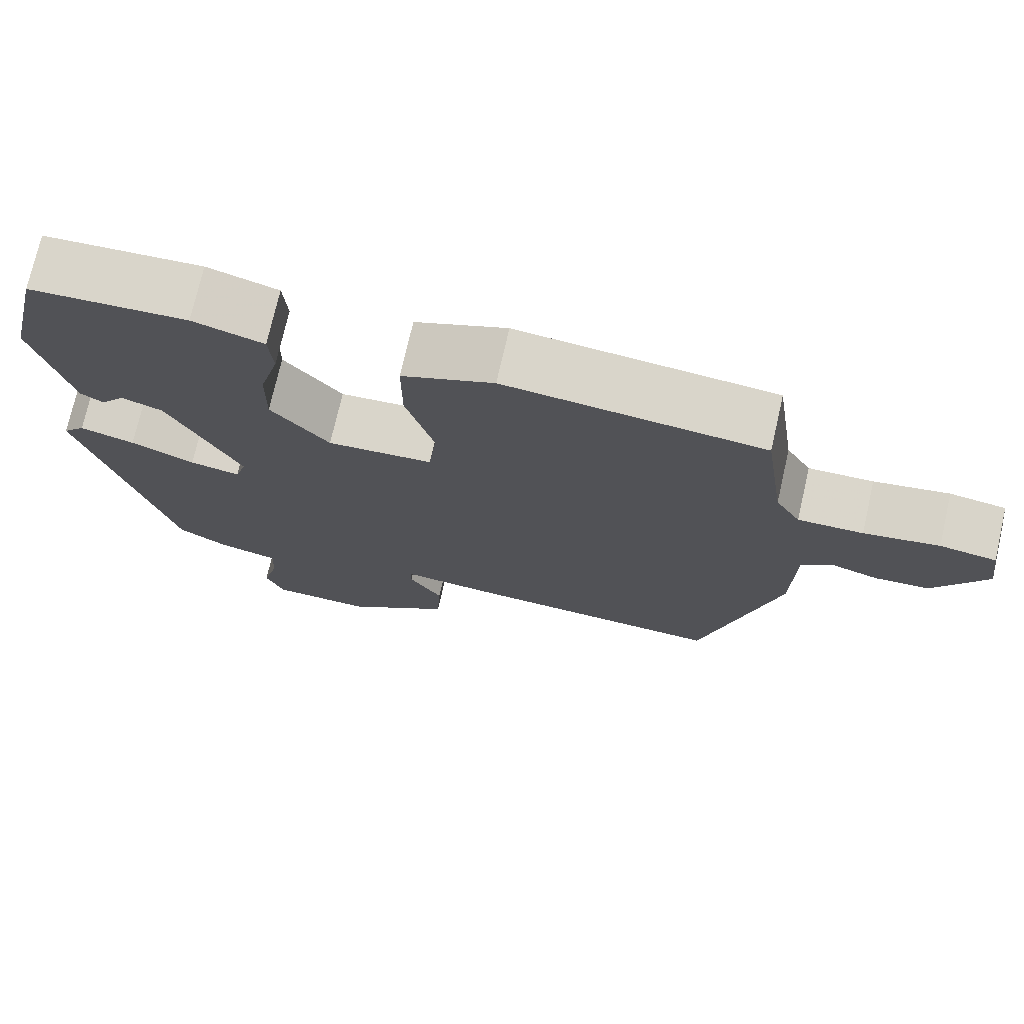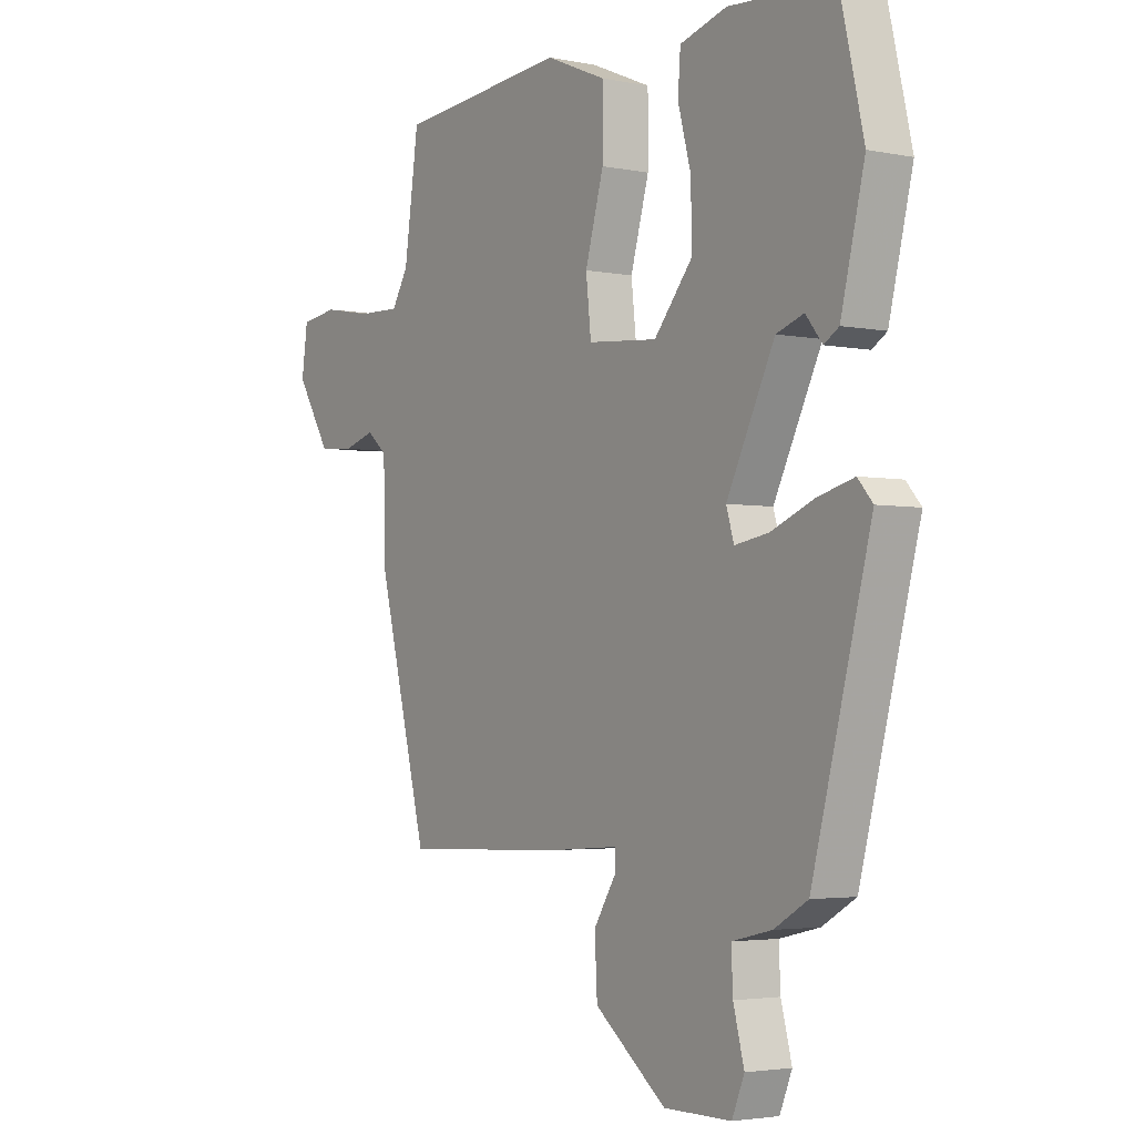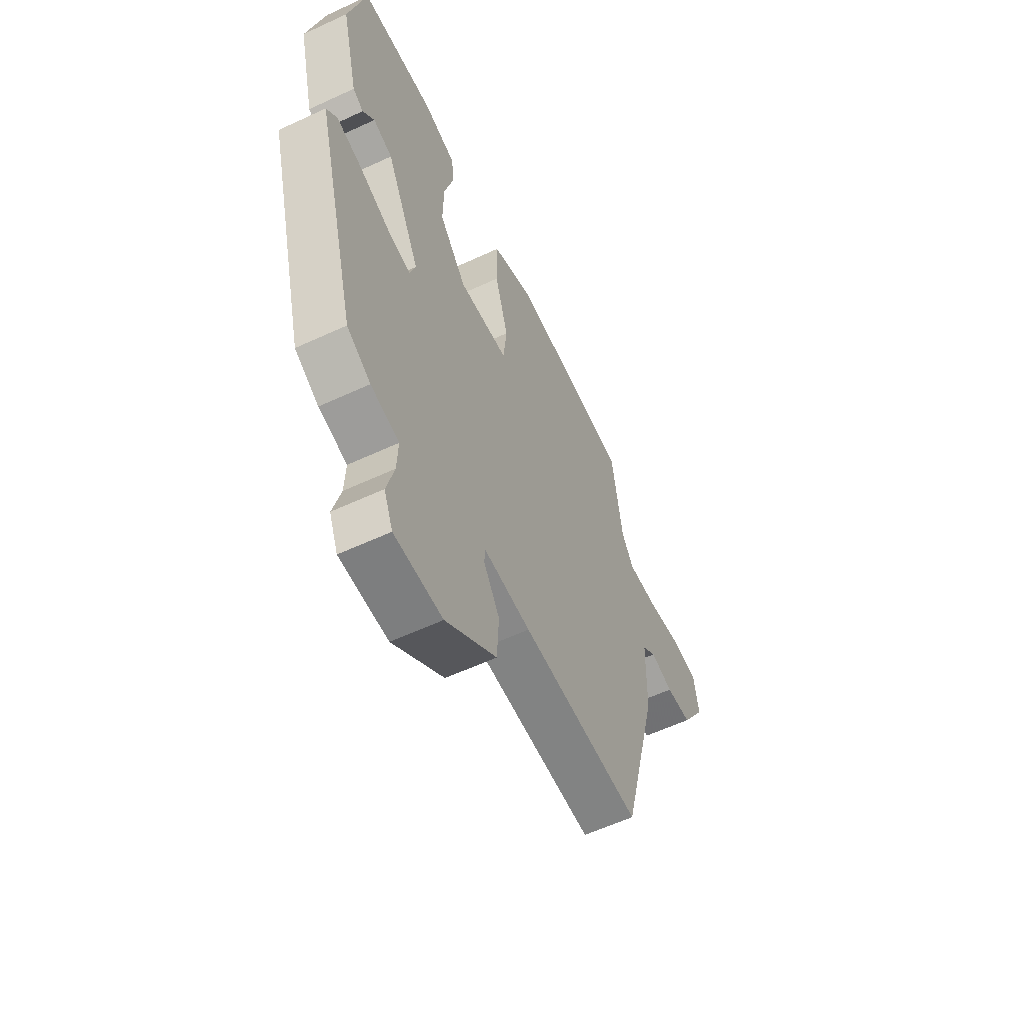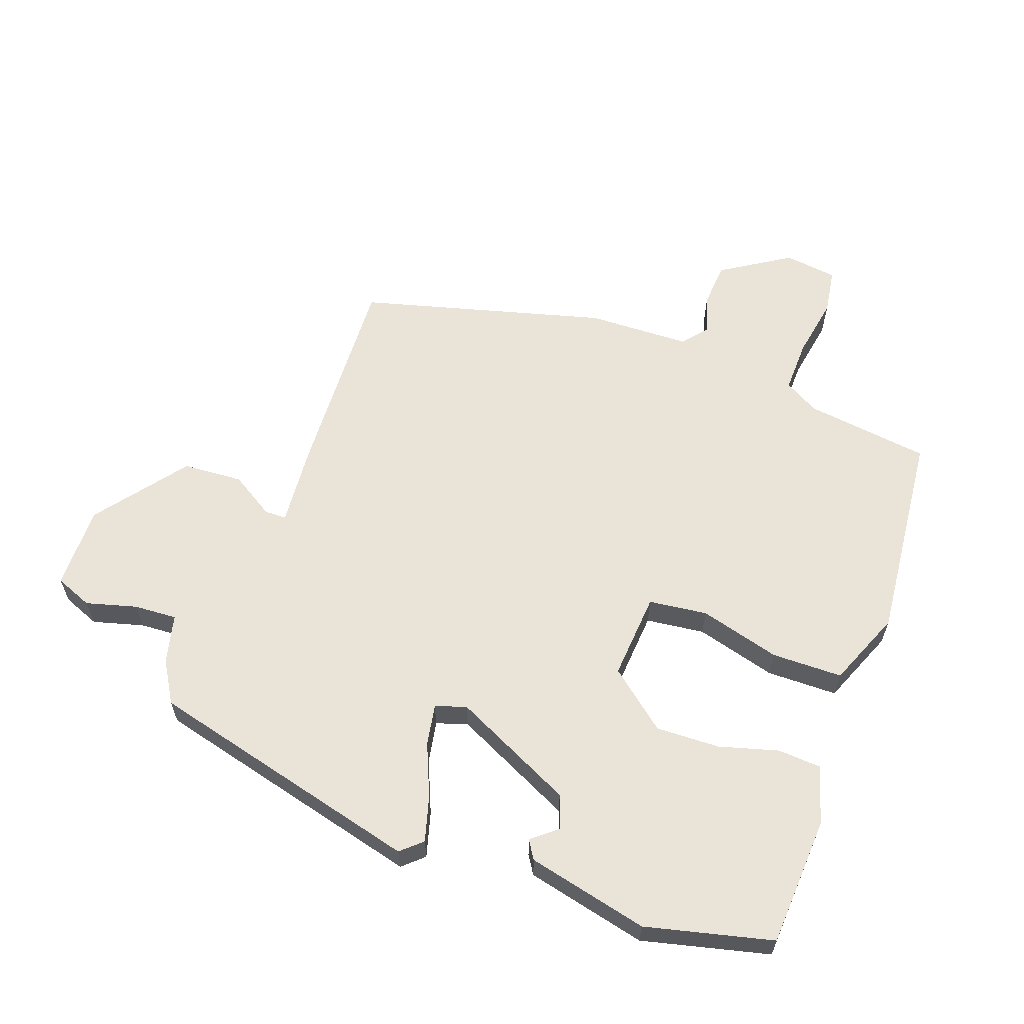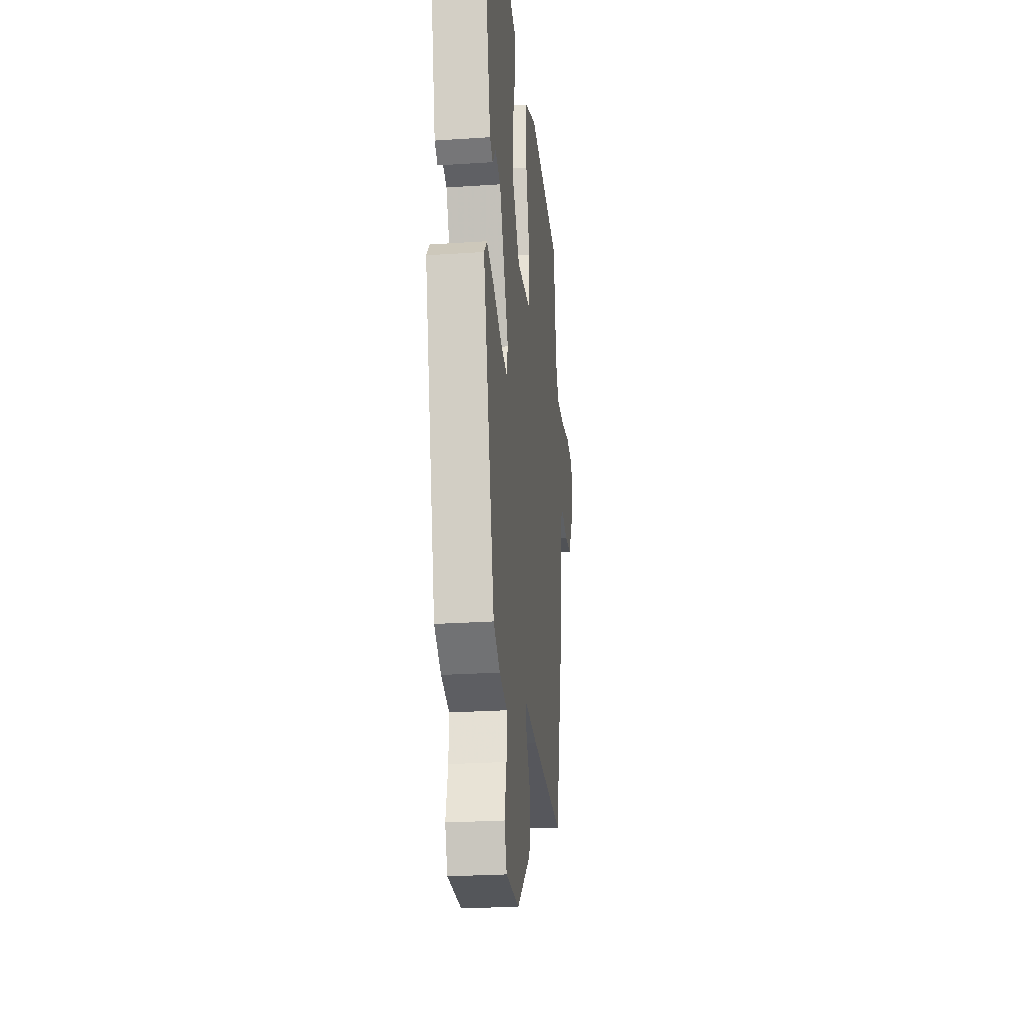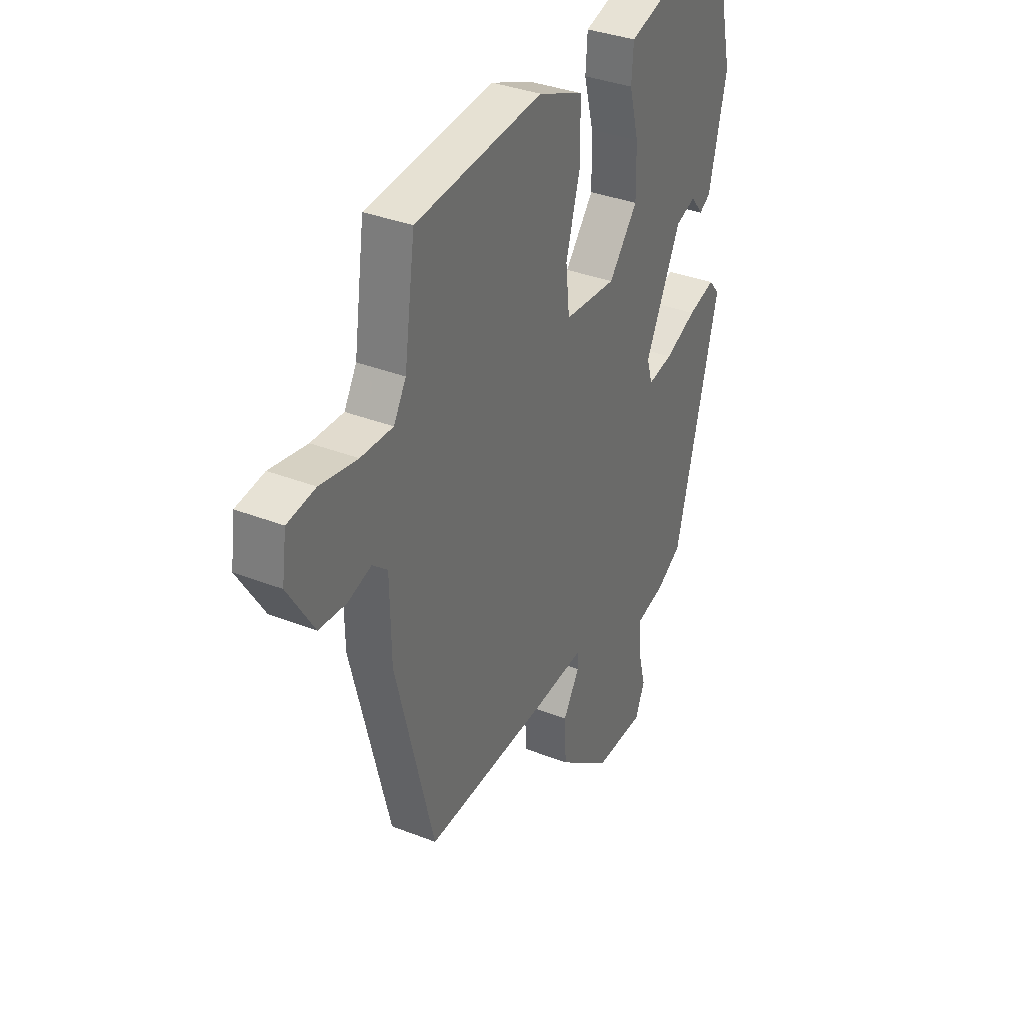
<metadata>
{"format":"obj","ext":"obj","renderer":"f3d","projection":"perspective","resolution":1024,"background":"white","views":[{"elev":74.0,"azim":12.9,"up":"+Z"},{"elev":-3.2,"azim":-124.3,"up":"+Z"},{"elev":-59.3,"azim":-64.5,"up":"+Z"},{"elev":61.0,"azim":-70.8,"up":"+Y"},{"elev":-25.6,"azim":-83.9,"up":"+Z"},{"elev":35.4,"azim":117.5,"up":"+Z"}]}
</metadata>
<code>
v -0.446 0.07 0.516
v -0.243 0.07 0.53
v -0.152 0.07 0.504
v -0.147 0.07 0.436
v -0.172 0.07 0.343
v -0.174 0.07 0.243
v -0.099 0.07 0.153
v 0.037 0.07 0.165
v 0.047 0.07 0.257
v 0.011 0.07 0.383
v 0.011 0.07 0.494
v 0.129 0.07 0.544
v 0.459 0.07 0.516
v 0.487 0.07 0.321
v 0.519 0.07 0.267
v 0.602 0.07 0.27
v 0.698 0.07 0.288
v 0.77 0.07 0.278
v 0.782 0.07 0.195
v 0.715 0.07 0.087
v 0.645 0.07 0.081
v 0.584 0.07 0.099
v 0.545 0.07 0.066
v 0.542 0.07 -0.095
v 0.443 0.07 -0.482
v 0.116 0.07 -0.471
v -0.014 0.07 -0.462
v -0.014 0.07 -0.496
v 0.029 0.07 -0.564
v 0.024 0.07 -0.658
v -0.115 0.07 -0.767
v -0.246 0.07 -0.767
v -0.27 0.07 -0.709
v -0.249 0.07 -0.629
v -0.246 0.07 -0.562
v -0.323 0.07 -0.544
v -0.388 0.07 -0.506
v -0.502 0.07 -0.074
v -0.473 0.07 -0.041
v -0.402 0.07 -0.06
v -0.319 0.07 -0.094
v -0.254 0.07 -0.105
v -0.239 0.07 -0.056
v -0.332 0.07 0.132
v -0.385 0.07 0.15
v -0.417 0.07 0.11
v -0.446 0.07 0.128
v -0.492 0.07 0.317
v -0.446 0 0.516
v -0.243 0 0.53
v -0.152 0 0.504
v -0.147 0 0.436
v -0.172 0 0.343
v -0.174 0 0.243
v -0.099 0 0.153
v 0.037 0 0.165
v 0.047 0 0.257
v 0.011 0 0.383
v 0.011 0 0.494
v 0.129 0 0.544
v 0.459 0 0.516
v 0.487 0 0.321
v 0.519 0 0.267
v 0.602 0 0.27
v 0.698 0 0.288
v 0.77 0 0.278
v 0.782 0 0.195
v 0.715 0 0.087
v 0.645 0 0.081
v 0.584 0 0.099
v 0.545 0 0.066
v 0.542 0 -0.095
v 0.443 0 -0.482
v 0.116 0 -0.471
v -0.014 0 -0.462
v -0.014 0 -0.496
v 0.029 0 -0.564
v 0.024 0 -0.658
v -0.115 0 -0.767
v -0.246 0 -0.767
v -0.27 0 -0.709
v -0.249 0 -0.629
v -0.246 0 -0.562
v -0.323 0 -0.544
v -0.388 0 -0.506
v -0.502 0 -0.074
v -0.473 0 -0.041
v -0.402 0 -0.06
v -0.319 0 -0.094
v -0.254 0 -0.105
v -0.239 0 -0.056
v -0.332 0 0.132
v -0.385 0 0.15
v -0.417 0 0.11
v -0.446 0 0.128
v -0.492 0 0.317
f 45 46 47 48
f 44 45 48 1
f 43 44 1 2
f 38 39 40 41
f 38 41 42
f 35 36 37 38
f 35 38 42
f 31 32 33 34
f 31 34 35
f 28 29 30 31
f 27 28 31 35
f 24 25 26 27
f 23 24 27 35
f 22 23 35 42
f 20 21 22
f 19 20 22
f 16 17 18 19
f 15 16 19 22
f 14 15 22 42
f 9 10 11 12
f 8 9 12 13
f 2 3 4 5
f 43 2 5 6
f 14 42 43
f 8 13 14
f 8 14 43
f 7 8 43
f 6 7 43
f 96 95 94 93
f 49 96 93 92
f 50 49 92 91
f 89 88 87 86
f 90 89 86
f 86 85 84 83
f 90 86 83
f 82 81 80 79
f 83 82 79
f 79 78 77 76
f 83 79 76 75
f 75 74 73 72
f 83 75 72 71
f 90 83 71 70
f 70 69 68
f 70 68 67
f 67 66 65 64
f 70 67 64 63
f 90 70 63 62
f 60 59 58 57
f 61 60 57 56
f 53 52 51 50
f 54 53 50 91
f 91 90 62
f 62 61 56
f 91 62 56
f 91 56 55
f 91 55 54
f 1 49 50 2
f 2 50 51 3
f 3 51 52 4
f 4 52 53 5
f 5 53 54 6
f 6 54 55 7
f 7 55 56 8
f 8 56 57 9
f 9 57 58 10
f 10 58 59 11
f 11 59 60 12
f 12 60 61 13
f 13 61 62 14
f 14 62 63 15
f 15 63 64 16
f 16 64 65 17
f 17 65 66 18
f 18 66 67 19
f 19 67 68 20
f 20 68 69 21
f 21 69 70 22
f 22 70 71 23
f 23 71 72 24
f 24 72 73 25
f 25 73 74 26
f 26 74 75 27
f 27 75 76 28
f 28 76 77 29
f 29 77 78 30
f 30 78 79 31
f 31 79 80 32
f 32 80 81 33
f 33 81 82 34
f 34 82 83 35
f 35 83 84 36
f 36 84 85 37
f 37 85 86 38
f 38 86 87 39
f 39 87 88 40
f 40 88 89 41
f 41 89 90 42
f 42 90 91 43
f 43 91 92 44
f 44 92 93 45
f 45 93 94 46
f 46 94 95 47
f 47 95 96 48
f 48 96 49 1

</code>
